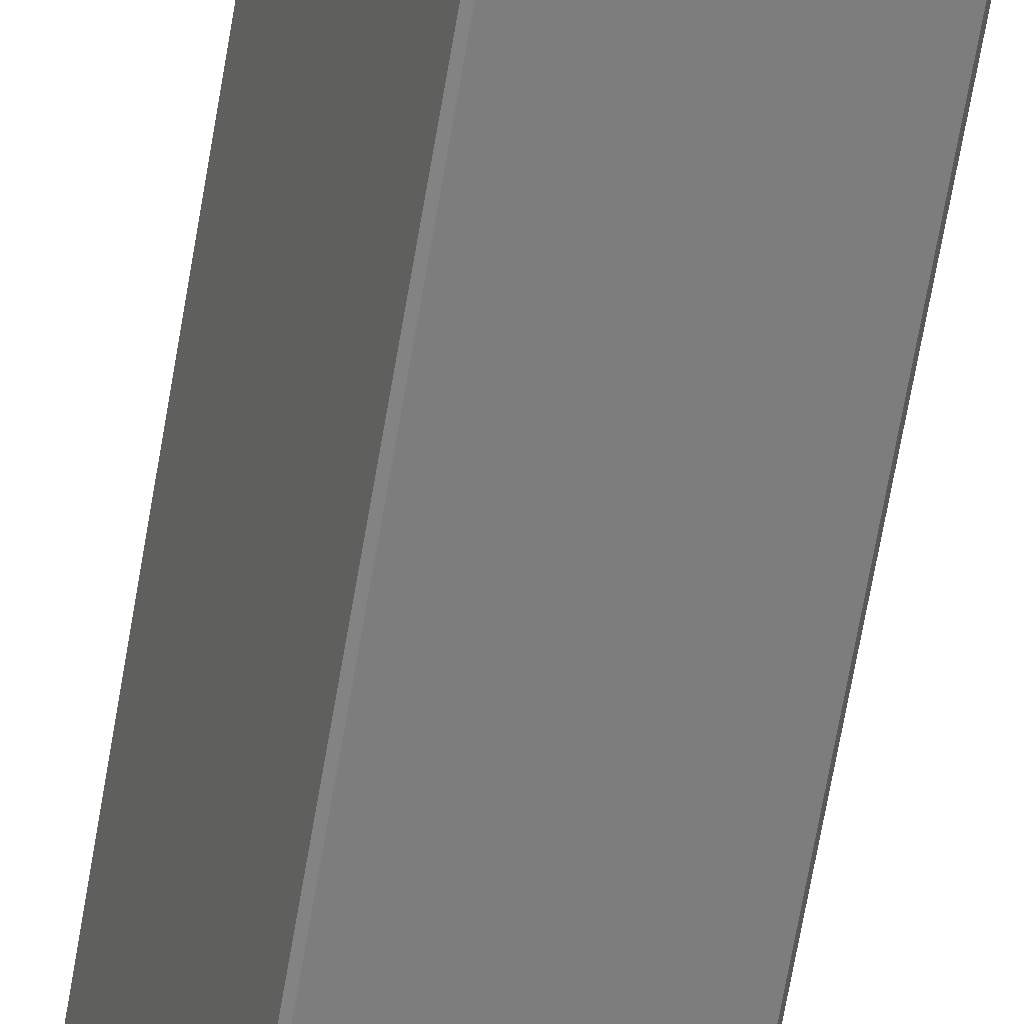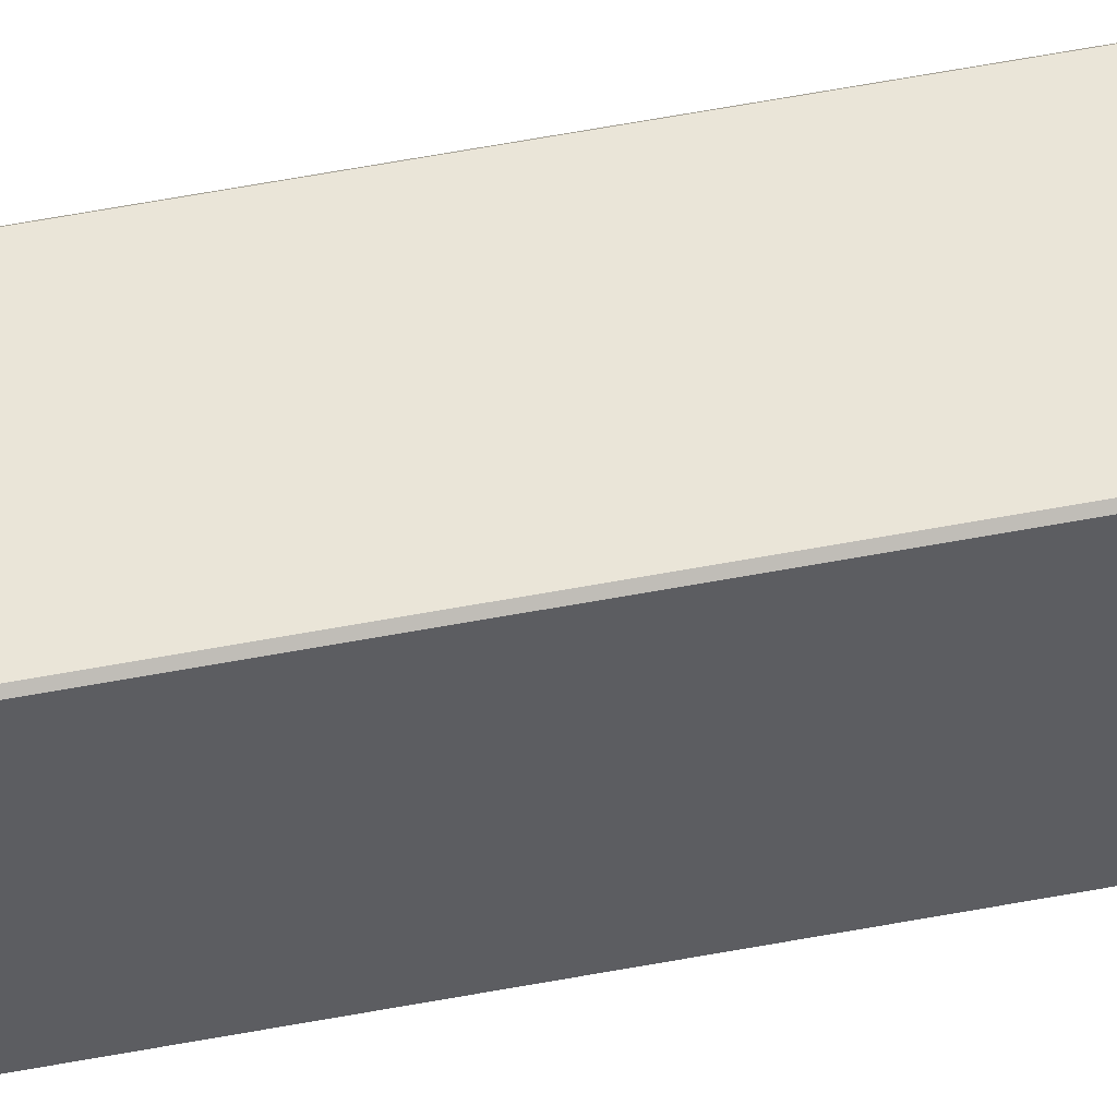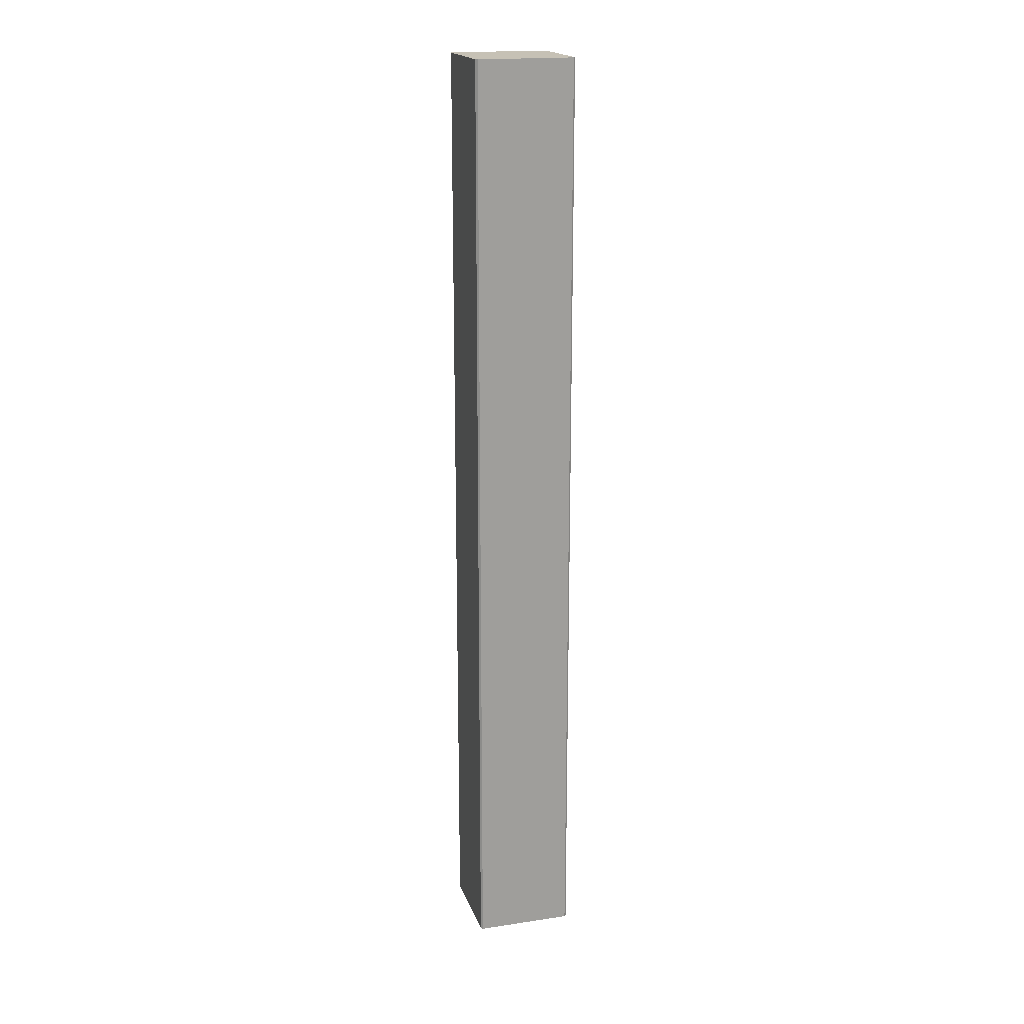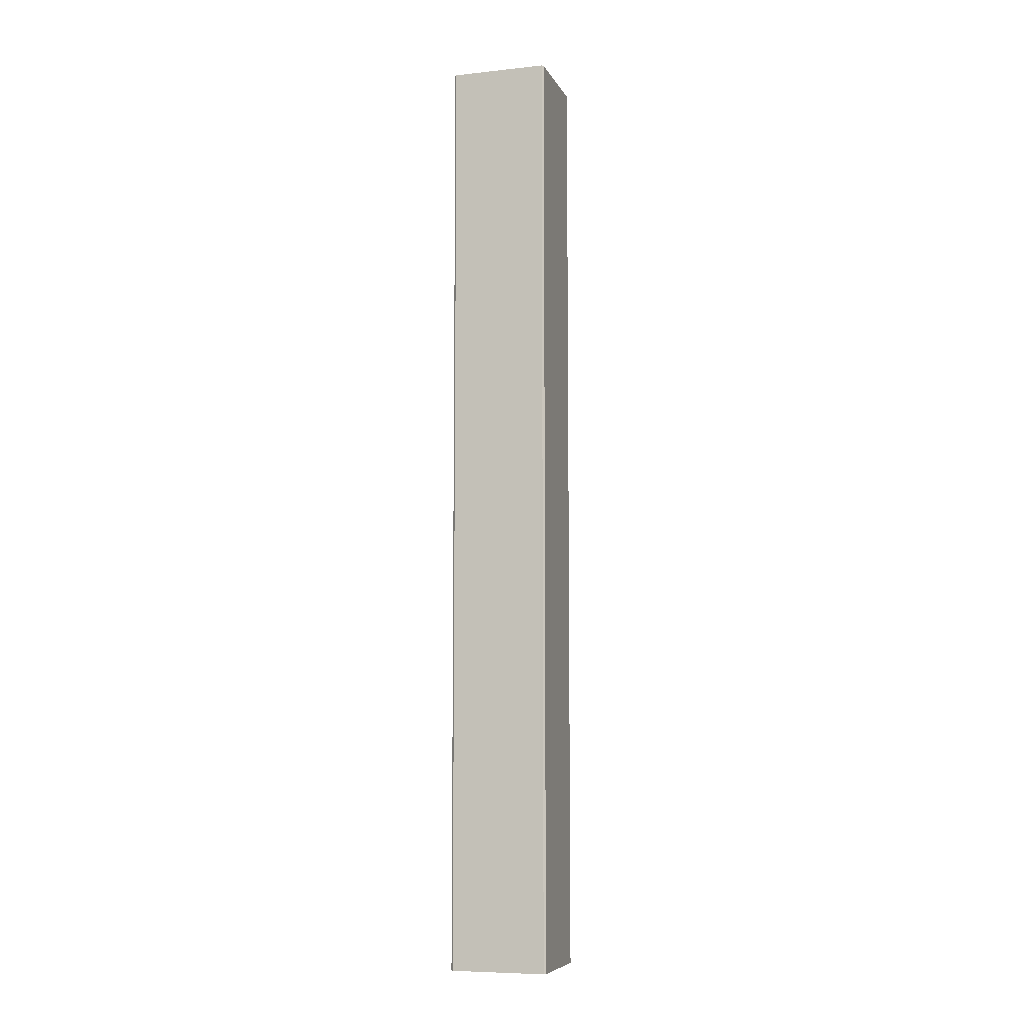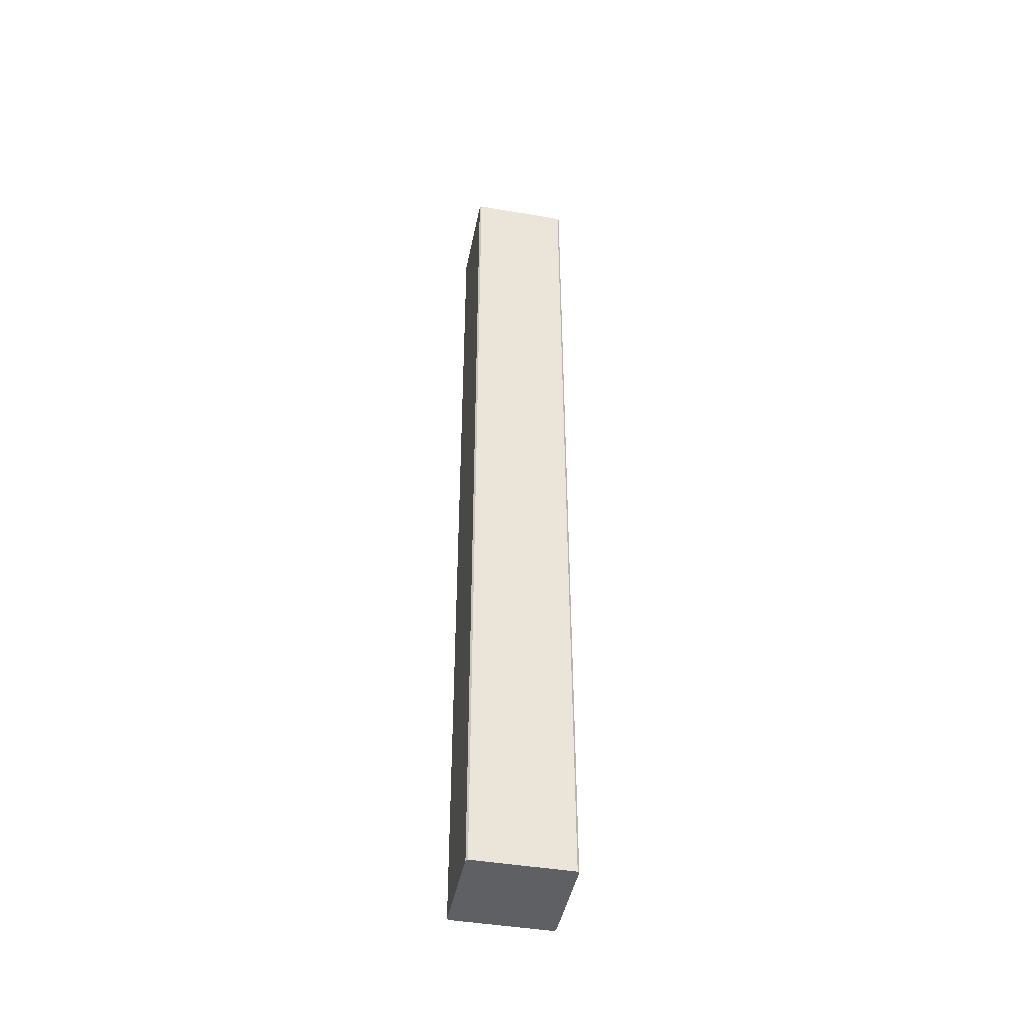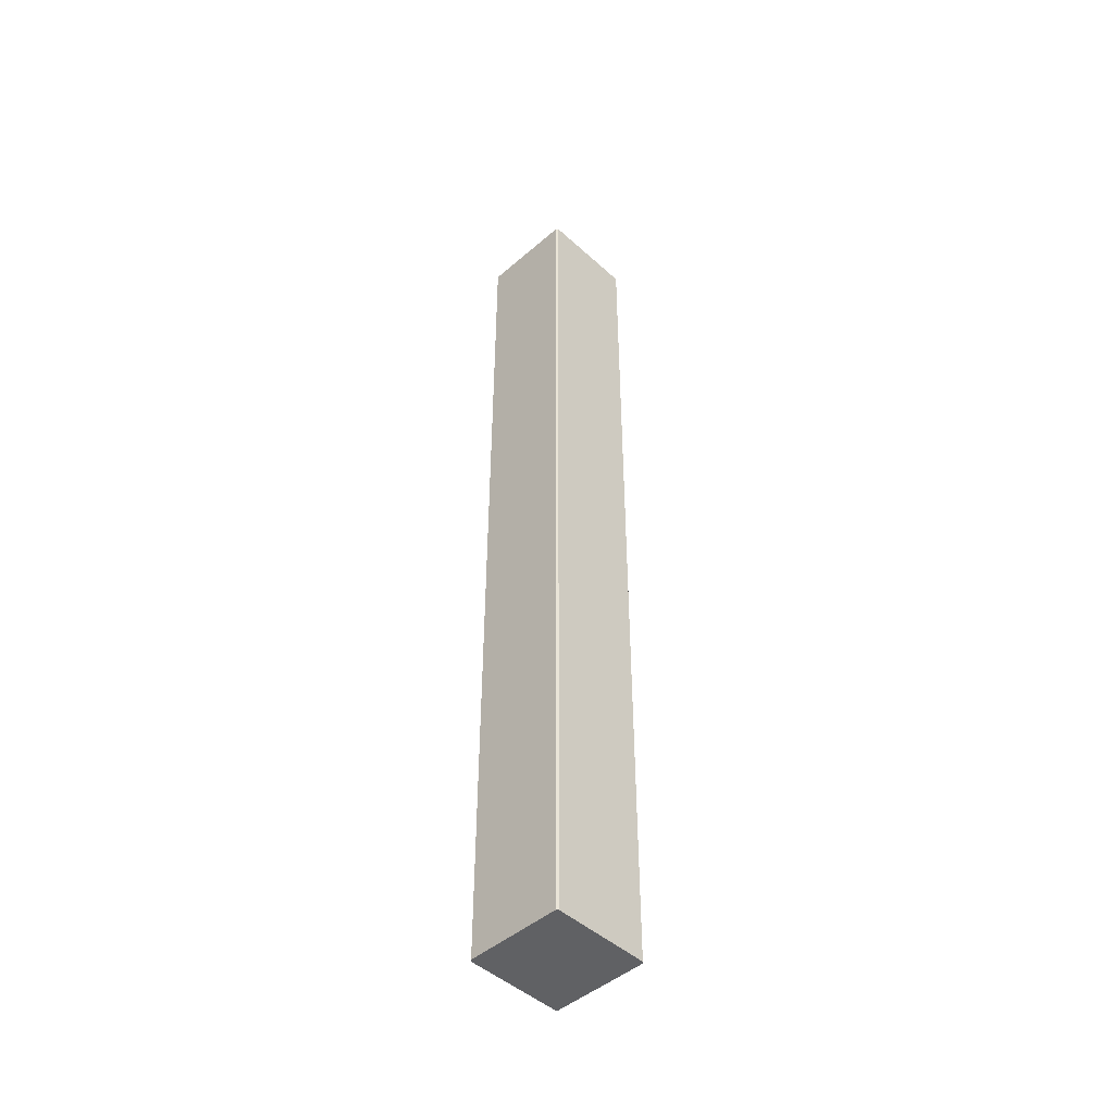
<metadata>
{"format":"obj","ext":"obj","renderer":"f3d","projection":"perspective","resolution":1024,"background":"white","views":[{"elev":-62.0,"azim":170.7,"up":"+Z"},{"elev":70.5,"azim":-100.0,"up":"+Z"},{"elev":18.7,"azim":94.1,"up":"+Y"},{"elev":-7.5,"azim":127.0,"up":"+Y"},{"elev":-44.6,"azim":-81.1,"up":"+Y"},{"elev":-46.9,"azim":-115.6,"up":"+Y"}]}
</metadata>
<code>
v 0.7812 -0.02023 -0.9447
v 0.78 -0.02023 -0.9452
v 0.78 0.4694 -0.9452
v 0.7812 0.4694 -0.9447
v 0.7335 0.4694 -0.9273
v 0.7341 0.4694 -0.9285
v 0.7341 -0.02023 -0.9285
v 0.7335 -0.02023 -0.9273
v 0.7982 0.4694 -0.898
v 0.7976 0.4694 -0.8968
v 0.7976 -0.02023 -0.8968
v 0.7982 -0.02023 -0.898
v 0.7506 -0.02023 -0.8806
v 0.7518 -0.02023 -0.8801
v 0.7518 0.4694 -0.8801
v 0.7506 0.4694 -0.8806
v 0.7982 -0.02023 -0.898
v 0.7812 -0.02023 -0.9447
v 0.7812 0.4694 -0.9447
v 0.7982 0.4694 -0.898
v 0.7335 -0.02023 -0.9273
v 0.7506 -0.02023 -0.8806
v 0.7506 0.4694 -0.8806
v 0.7335 0.4694 -0.9273
v 0.7341 0.4694 -0.9285
v 0.78 0.4694 -0.9452
v 0.78 -0.02023 -0.9452
v 0.7341 -0.02023 -0.9285
v 0.7976 0.4694 -0.8968
v 0.7518 0.4694 -0.8801
v 0.7518 -0.02023 -0.8801
v 0.7976 -0.02023 -0.8968
v 0.7982 0.4694 -0.898
v 0.7506 0.4694 -0.8806
v 0.7518 0.4694 -0.8801
v 0.7976 0.4694 -0.8968
v 0.7812 0.4694 -0.9447
v 0.7335 0.4694 -0.9273
v 0.78 0.4694 -0.9452
v 0.7341 0.4694 -0.9285
v 0.7982 -0.02023 -0.898
v 0.7976 -0.02023 -0.8968
v 0.7518 -0.02023 -0.8801
v 0.7506 -0.02023 -0.8806
v 0.7812 -0.02023 -0.9447
v 0.7335 -0.02023 -0.9273
v 0.7341 -0.02023 -0.9285
v 0.78 -0.02023 -0.9452
f 1 2 3
f 1 3 4
f 5 6 7
f 5 7 8
f 9 10 11
f 9 11 12
f 13 14 15
f 13 15 16
f 17 18 19
f 17 19 20
f 21 22 23
f 21 23 24
f 25 26 27
f 25 27 28
f 29 30 31
f 29 31 32
f 33 34 35
f 33 35 36
f 33 37 38
f 33 38 34
f 38 37 39
f 38 39 40
f 41 42 43
f 41 43 44
f 45 46 47
f 45 47 48
f 45 41 44
f 45 44 46

</code>
